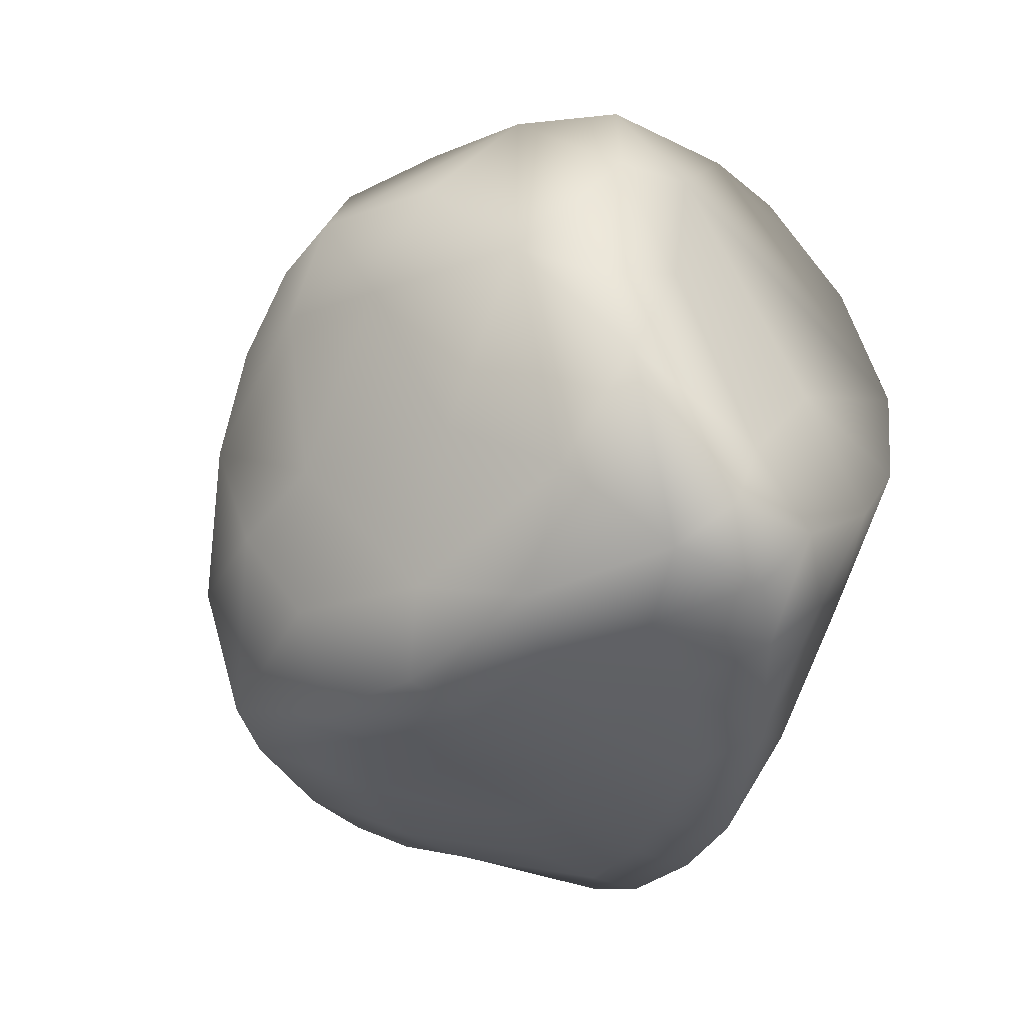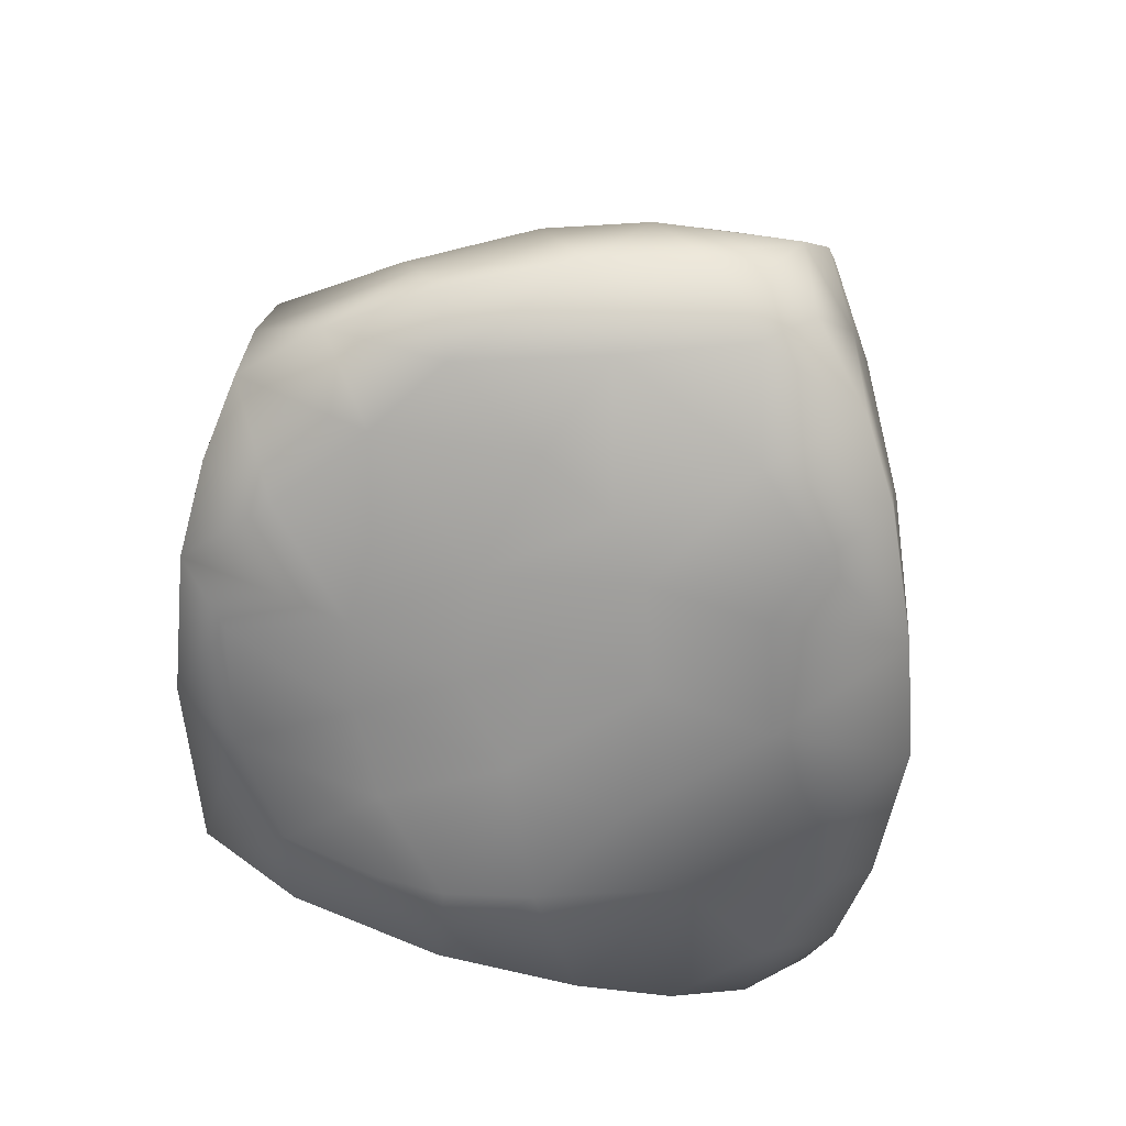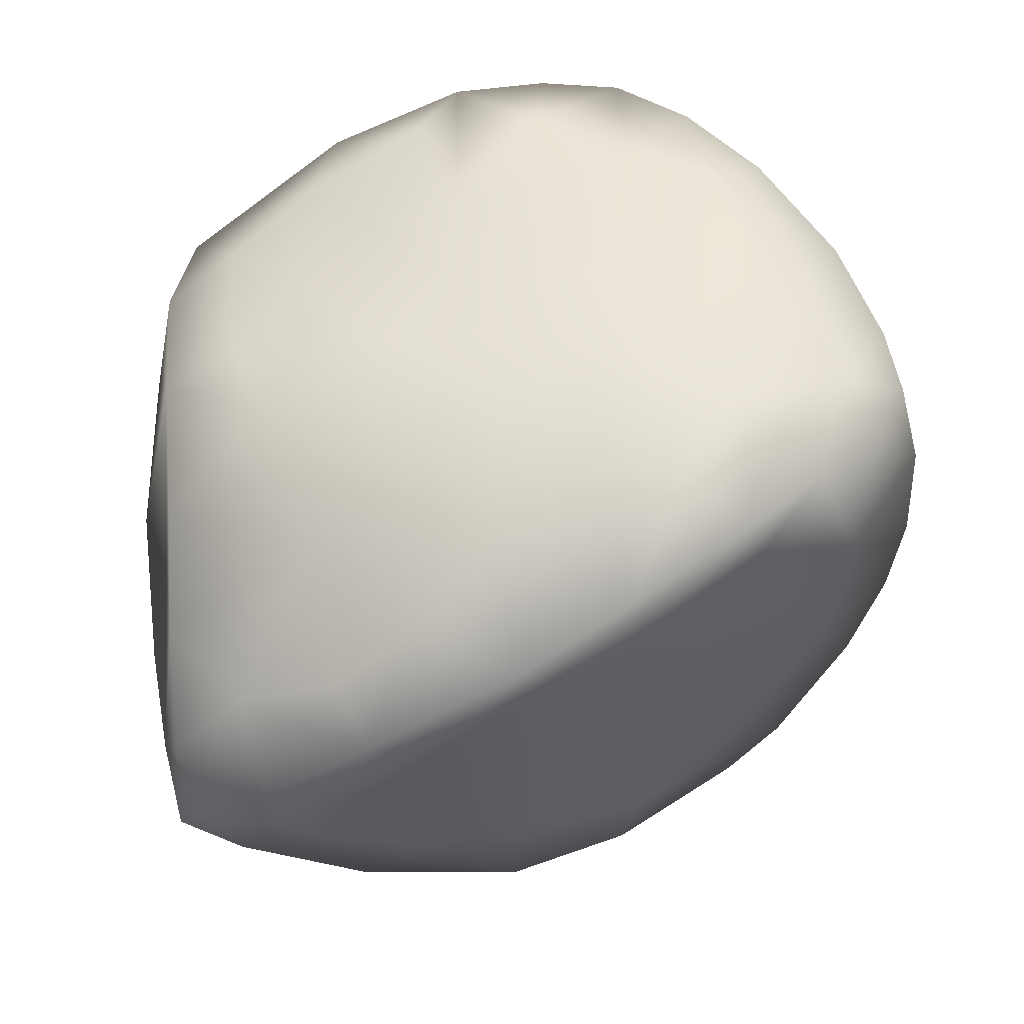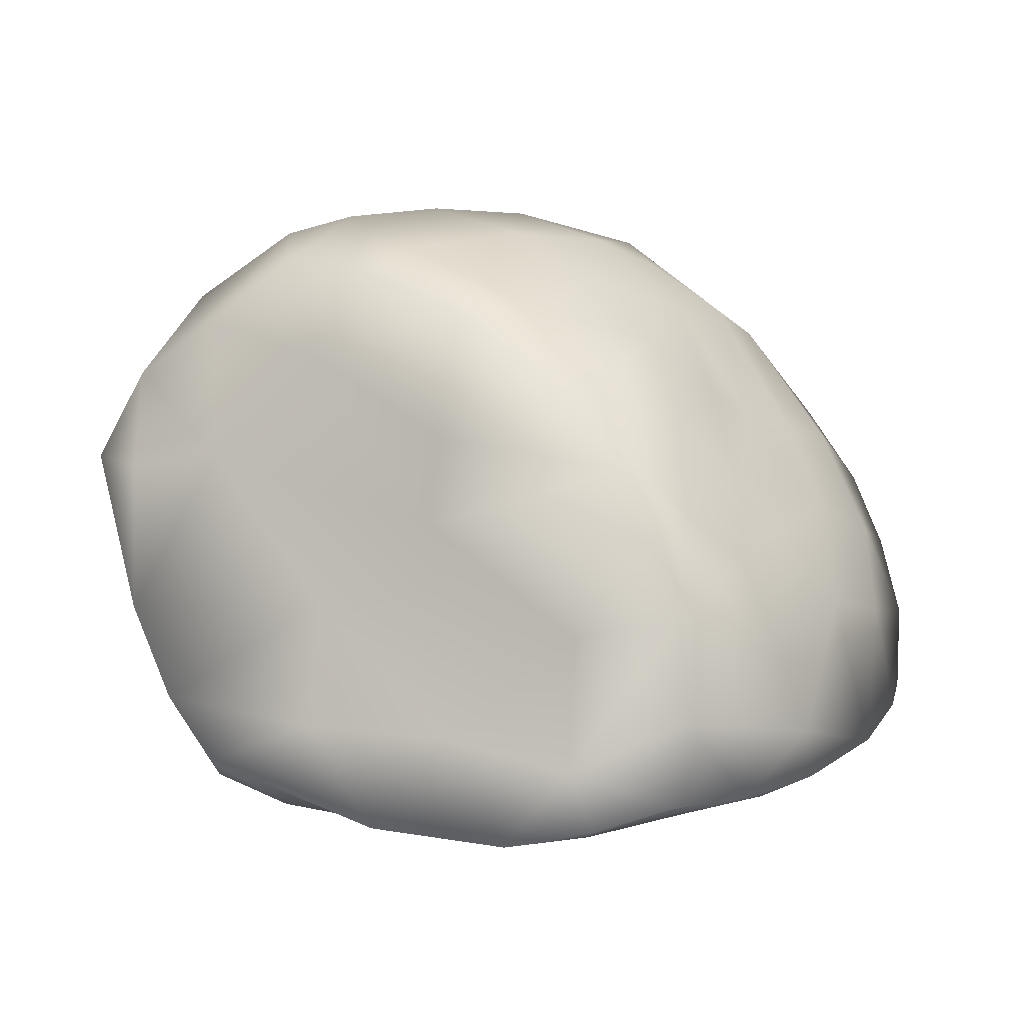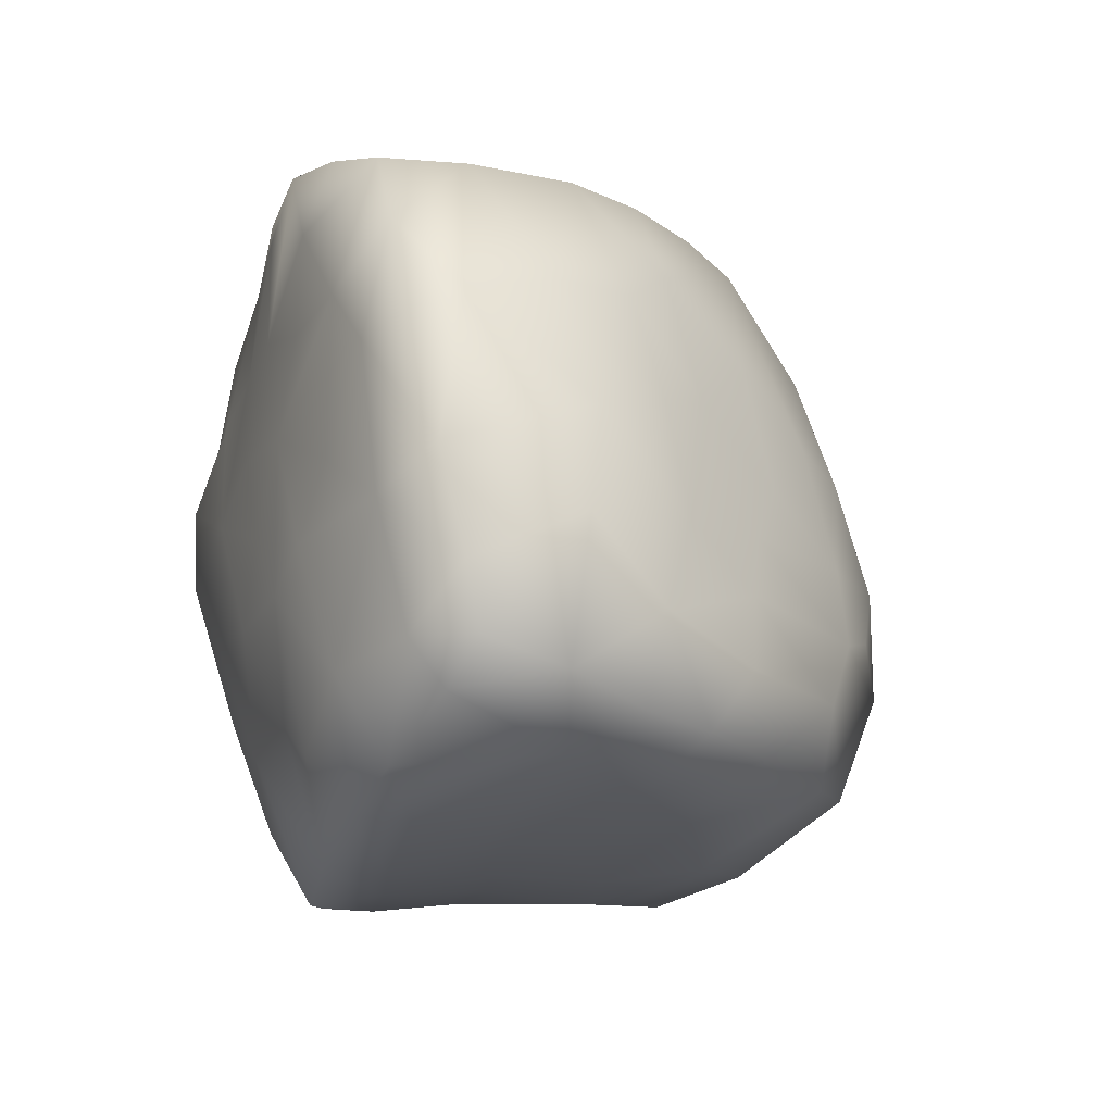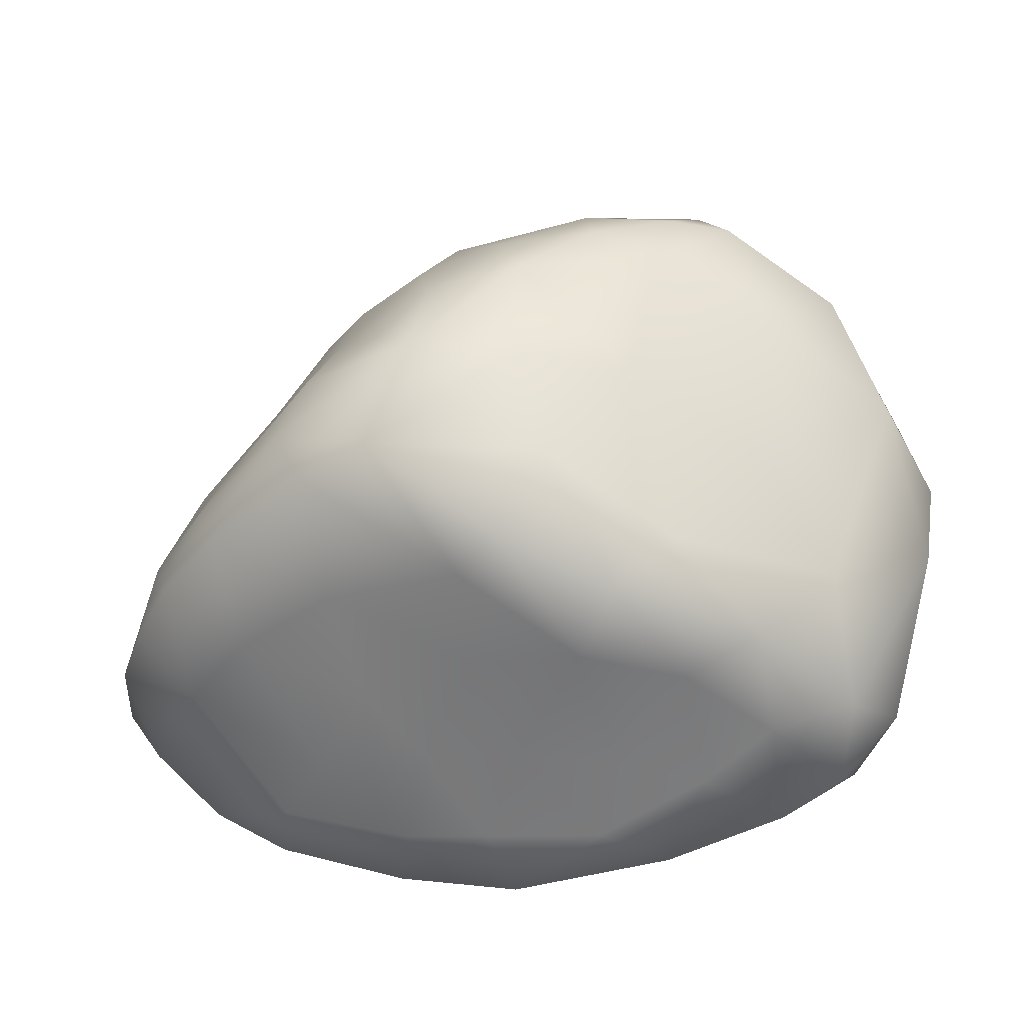
<metadata>
{"format":"obj","ext":"obj","renderer":"f3d","projection":"perspective","resolution":1024,"background":"white","views":[{"elev":-54.5,"azim":-113.4,"up":"+Z"},{"elev":-63.0,"azim":67.6,"up":"+Y"},{"elev":-28.5,"azim":12.7,"up":"+Z"},{"elev":10.6,"azim":1.2,"up":"+Y"},{"elev":5.0,"azim":72.9,"up":"+Z"},{"elev":29.7,"azim":168.1,"up":"+Y"}]}
</metadata>
<code>
v 1.165 -0.7281 -0.4411
v 0.7628 0.3954 0.6045
v 0.4557 -0.2113 -0.9453
v 0.6236 -0.8844 0.1712
v -1.583 0.4188 -0.003962
v -0.6518 0.3579 -1.265
v 0.5182 0.0368 1.303
v 0.9273 -0.837 -0.1908
v -0.2754 -0.9654 0.1564
v -1.11 -0.4314 -1.075
v -1.131 0.4644 0.5689
v -0.2868 -0.9787 -0.2465
v -0.3207 -0.8583 0.6567
v 1.248 -0.6894 -0.04847
v 1.146 0.4329 -0.2031
v -0.0549 -0.9172 0.3908
v -1.15 0.941 0.4151
v 0.4363 0.8777 0.4266
v 0.9421 -0.7888 -0.6255
v 1.226 -0.1965 -0.4221
v 1.05 0.1041 -0.5892
v 1.089 0.2413 0.2655
v -0.9851 -0.3003 -1.266
v -0.7529 0.8344 0.6283
v -0.5685 -0.8953 0.4796
v 0.4866 -0.9051 -0.4134
v -0.6153 1.249 -0.09226
v -0.7279 -0.008209 0.8877
v 0.1533 -0.9274 0.1515
v -0.9357 1.051 -0.2795
v 0.02385 0.919 -0.8392
v -0.8829 -0.8055 0.6919
v -0.06724 -0.7497 1.334
v 1.445 -0.5232 -0.0258
v -0.7099 -0.04265 -1.273
v -0.4332 1.207 0.4114
v -1.008 0.017 -1.262
v -1.029 -0.862 -0.3954
v -1.059 -0.6974 -0.7559
v -1.262 0.9856 -0.06871
v -0.2321 1.001 0.7604
v -0.5296 -0.7314 1.192
v 0.847 -0.7292 0.8037
v -1.401 0.3281 -0.8706
v 0.1492 -0.4944 1.31
v -0.6704 1.302 0.1002
v 0.1686 -0.06226 1.185
v 0.7545 0.1588 0.9422
v -0.2321 -0.7918 1.126
v -0.6241 -0.7634 0.9585
v 0.2243 0.7366 -1.056
v 1.001 0.4862 0.007591
v -0.5196 -0.8881 -0.5646
v 0.9269 -0.6002 -0.6533
v -0.764 -0.4179 1.01
v 0.7286 0.9233 -0.1968
v -1.056 -0.9092 0.08694
v 0.02317 1.015 0.6407
v -0.6727 -0.9927 -0.0946
v -0.8659 -0.8743 0.3845
v -0.7839 -0.9719 0.1712
v 0.7024 -0.8096 0.4415
v -1.524 0.1367 0.1709
v 0.2709 1.199 -0.08804
v 0.9838 -0.4409 0.9656
v 1.015 -0.6227 0.9009
v 0.2533 -0.5299 -1.031
v 1.399 -0.00777 -0.2734
v 0.1539 -0.7572 -1.071
v 0.3422 0.5547 -0.995
v 0.4727 1.096 -0.2285
v -0.3782 -0.6034 -1.207
v -0.1774 -0.1738 -1.177
v -0.3486 1.056 -0.5661
v 1.126 0.4783 -0.4889
v -1.251 -0.1759 -0.9345
v -0.8758 1.158 0.4219
v -0.5816 1.127 0.5728
v -0.04615 0.2905 -1.181
v -0.04103 1.242 0.1519
v -0.4614 -0.6991 -1.01
v 0.7358 -0.8882 -0.4719
v -0.9948 0.3977 -1.012
v -0.3407 0.2851 0.9242
v -1.144 -0.7293 0.575
v 1.298 0.09844 0.007754
v 0.8264 0.562 0.1784
v 1.121 -0.05934 0.617
v 0.3007 0.2104 -1.024
v 1.46 -0.2565 -0.1338
v -0.1499 0.5681 -1.231
v 0.5504 -0.3096 1.355
v 0.1895 0.7006 1.008
v 0.2354 1.082 0.2903
v -1.595 0.4302 0.3387
v 0.5527 -0.7539 0.9448
v 0.8048 -0.3333 -0.7599
v -0.03538 1.297 -0.1792
v -1.199 -0.1075 -1.199
v -0.03572 -0.8462 0.7867
v 1.059 -0.736 0.3511
v 0.1649 -0.9734 -0.1498
v -0.1619 -0.8265 -0.8886
v -0.4909 -0.2633 -1.223
v -1.187 -0.451 -0.366
v 0.6466 -0.015 -0.8244
v 0.6085 0.9474 -0.7352
v -1.369 0.7161 -0.4466
v -1.487 0.466 -0.635
v 0.5668 0.9499 0.0282
v 0.2198 -0.7767 1.137
v 1.305 -0.1467 0.3096
v 0.5513 0.3464 1.002
v -0.2569 -0.4178 1.182
v 0.4308 0.2839 1.227
v 0.2883 -0.8799 0.4803
v 0.6805 0.6734 0.3147
v 1.262 -0.5978 0.5212
v 0.2371 -0.8076 0.813
v 1.398 -0.5538 0.1875
v -0.816 -0.6287 -0.9972
v -1.429 -0.07499 0.6533
v -1.463 0.1805 -0.399
v -0.3038 0.5909 0.9004
v 0.8667 0.812 -0.3703
v 0.137 -0.9347 -0.5718
v -0.3964 0.6502 -1.062
v -1.446 0.409 0.4633
v 0.3882 1.166 -0.4384
v 0.5335 0.6213 0.6958
v 1.36 -0.604 -0.1946
v -0.8227 0.7237 -0.7598
v 0.9065 0.2183 0.6195
v 0.7531 0.3652 -0.7489
v 0.8674 -0.1157 0.9879
v 0.8201 0.7903 -0.6558
v 0.03877 1.135 -0.5172
v 1.295 0.2352 -0.3676
v -1.113 -0.5808 0.9125
v 0.2383 -0.6815 1.373
v 0.139 -0.1552 -1.066
v -0.4027 0.1976 -1.24
v 0.5278 -0.5836 -0.9011
v 0.7632 -0.6163 1.178
v 0.5052 -0.5959 1.372
v 0.3052 0.5102 1.125
v 0.4722 -0.9291 -0.001357
v -1.286 -0.3759 0.7907
v 0.5381 -0.7972 -0.8752
v -0.7784 -0.433 -1.266
v -0.9022 1.238 0.1107
v -0.3567 1.326 -0.001268
v -0.1321 -0.4802 -1.172
v -1.434 0.7358 0.3132
f 135 88 133
f 1 19 54
f 35 142 104
f 120 101 14
f 151 17 77
f 67 153 141
f 107 31 137
f 7 47 45
f 7 113 115
f 101 8 14
f 44 76 123
f 6 142 35
f 59 61 57
f 133 22 2
f 103 53 81
f 102 147 29
f 60 85 57
f 21 75 138
f 21 97 106
f 56 87 52
f 58 36 41
f 69 72 153
f 5 109 123
f 127 91 6
f 120 14 34
f 91 79 142
f 134 75 21
f 131 1 20
f 53 103 126
f 112 86 22
f 40 154 151
f 57 105 38
f 120 34 90
f 119 100 116
f 123 76 105
f 81 121 72
f 106 97 3
f 126 102 12
f 93 146 113
f 65 118 88
f 138 15 86
f 42 33 114
f 74 137 31
f 50 32 25
f 14 1 131
f 75 15 138
f 55 114 28
f 116 16 29
f 28 114 84
f 35 104 150
f 18 93 130
f 148 122 85
f 21 138 20
f 53 39 121
f 37 99 44
f 130 93 113
f 49 13 100
f 30 151 27
f 107 129 125
f 94 110 64
f 30 40 151
f 12 59 53
f 50 25 13
f 108 40 30
f 8 82 19
f 34 14 131
f 24 77 17
f 122 128 95
f 30 27 74
f 118 101 120
f 152 80 98
f 139 148 85
f 65 88 135
f 90 86 112
f 132 108 30
f 4 8 101
f 50 13 49
f 15 125 52
f 103 81 72
f 17 11 24
f 51 70 79
f 70 89 79
f 83 44 108
f 153 73 141
f 89 3 141
f 102 26 147
f 66 118 65
f 48 7 135
f 108 5 154
f 70 51 107
f 46 27 151
f 55 139 42
f 96 145 111
f 99 23 10
f 135 7 92
f 152 46 36
f 3 67 141
f 144 92 145
f 94 64 80
f 59 57 38
f 117 2 87
f 46 151 77
f 113 2 130
f 23 37 35
f 152 98 27
f 117 87 110
f 36 80 152
f 41 36 78
f 70 134 89
f 70 107 136
f 76 39 105
f 118 112 88
f 25 61 9
f 37 23 99
f 58 94 80
f 83 127 6
f 121 10 150
f 83 108 132
f 42 114 55
f 116 29 147
f 74 31 127
f 7 115 47
f 132 127 83
f 28 84 11
f 141 73 79
f 56 129 71
f 96 144 145
f 53 38 39
f 114 47 84
f 67 3 143
f 5 63 95
f 154 17 151
f 98 137 74
f 142 79 73
f 103 69 126
f 78 77 24
f 139 50 42
f 63 105 57
f 100 13 16
f 86 52 22
f 142 73 104
f 139 55 148
f 32 60 25
f 98 74 27
f 126 12 53
f 8 1 14
f 43 66 144
f 110 56 71
f 30 74 132
f 135 133 48
f 88 112 22
f 85 122 57
f 134 106 89
f 58 18 94
f 95 128 154
f 145 140 111
f 84 24 11
f 55 28 148
f 150 104 72
f 69 149 126
f 33 100 111
f 6 91 142
f 63 123 105
f 126 149 26
f 20 54 97
f 149 143 19
f 83 6 37
f 134 136 75
f 33 140 45
f 41 24 124
f 48 113 7
f 43 96 62
f 130 2 117
f 32 85 60
f 69 153 67
f 103 72 69
f 26 149 82
f 120 112 118
f 134 70 136
f 119 111 100
f 2 22 87
f 139 32 50
f 146 115 113
f 3 97 143
f 90 131 20
f 122 95 63
f 42 50 49
f 145 45 140
f 4 147 8
f 36 46 78
f 20 1 54
f 122 63 57
f 41 124 93
f 65 135 92
f 68 86 90
f 147 26 82
f 136 107 125
f 115 84 47
f 149 19 82
f 20 138 68
f 49 33 42
f 9 29 16
f 148 28 122
f 109 5 108
f 72 104 153
f 143 54 19
f 33 45 114
f 10 39 76
f 154 128 11
f 12 9 59
f 64 71 129
f 18 130 117
f 125 129 56
f 110 71 64
f 109 44 123
f 133 2 48
f 62 4 101
f 9 16 13
f 5 95 154
f 80 36 58
f 28 11 122
f 108 44 109
f 37 6 35
f 25 9 13
f 22 52 87
f 18 110 94
f 154 11 17
f 41 78 24
f 102 29 9
f 96 119 116
f 123 63 5
f 139 85 32
f 127 132 74
f 56 52 125
f 10 121 39
f 87 56 110
f 15 52 86
f 124 84 146
f 88 22 133
f 124 146 93
f 21 20 97
f 129 107 137
f 69 67 149
f 108 154 40
f 136 125 75
f 92 45 145
f 114 45 47
f 4 116 147
f 116 100 16
f 129 137 98
f 51 91 31
f 43 62 101
f 59 9 61
f 90 20 68
f 118 66 43
f 51 31 107
f 124 24 84
f 147 82 8
f 10 23 150
f 134 21 106
f 34 131 90
f 19 1 8
f 67 143 149
f 153 104 73
f 81 53 121
f 46 152 27
f 89 141 79
f 106 3 89
f 91 127 31
f 113 48 2
f 62 116 4
f 78 46 77
f 118 43 101
f 120 90 112
f 102 9 12
f 53 59 38
f 99 10 76
f 49 100 33
f 62 96 116
f 68 138 86
f 43 144 96
f 60 57 61
f 18 58 93
f 84 115 146
f 99 76 44
f 41 93 58
f 18 117 110
f 60 61 25
f 23 35 150
f 122 11 128
f 38 105 39
f 51 79 91
f 64 129 98
f 121 150 72
f 97 54 143
f 66 65 144
f 83 37 44
f 111 140 33
f 126 26 102
f 80 64 98
f 144 65 92
f 111 119 96
f 92 7 45
f 75 125 15

</code>
